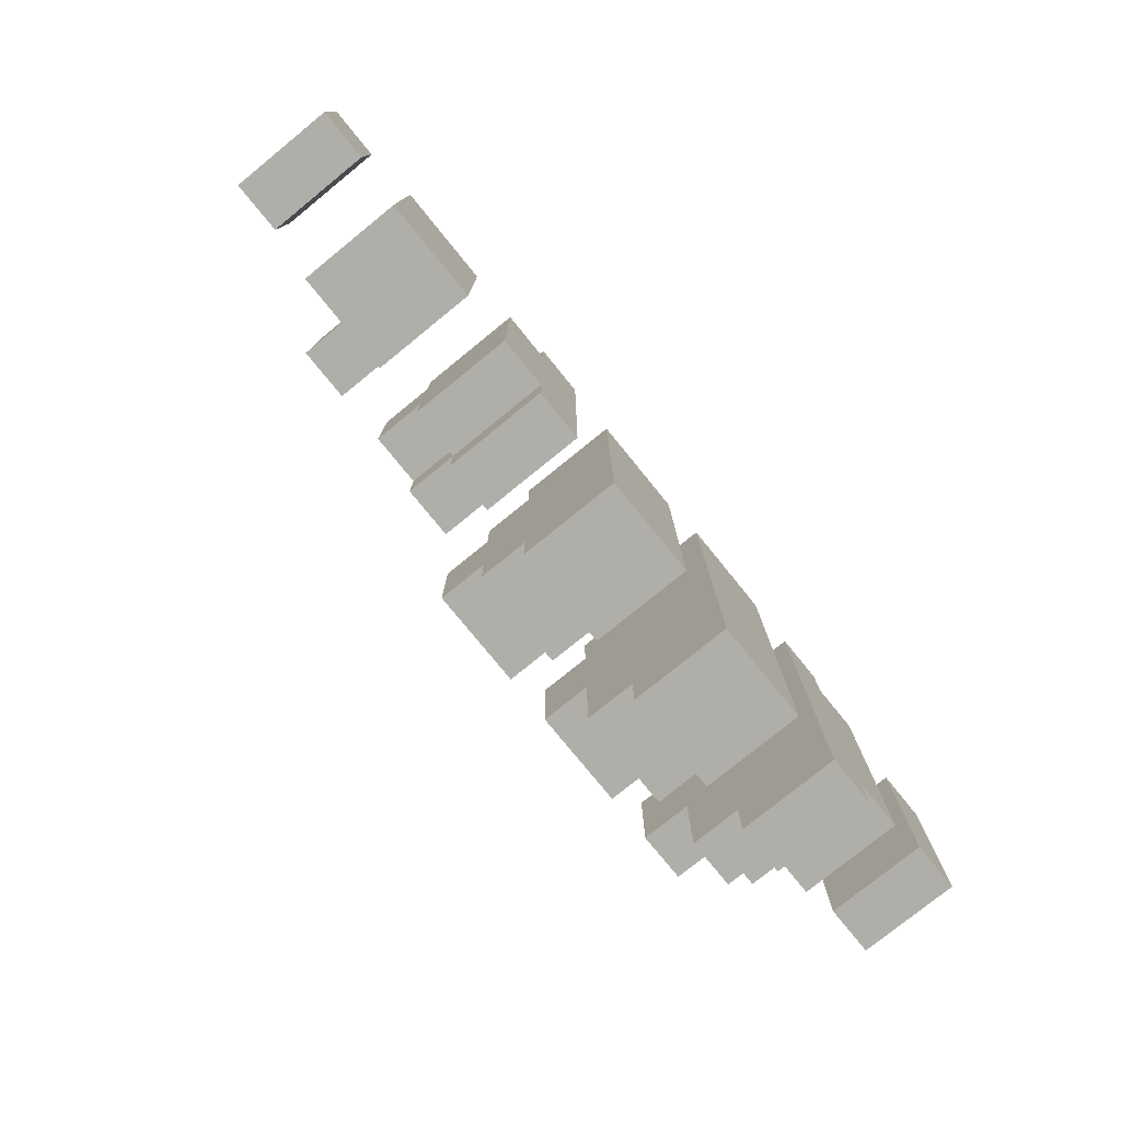
<metadata>
{"format":"obj","ext":"obj","renderer":"f3d","projection":"perspective","resolution":1024,"background":"white","views":[{"elev":-77.5,"azim":-50.9,"up":"+Z"}]}
</metadata>
<code>
o
v -1.1 0 -2.98e-08
v -1.1 0 -0.2
v -1.1 0.1 -2.98e-08
v -1.1 0.1 -0.1
v -1.1 0.2 -2.98e-08
v -1.1 0.2 -0.1
v -1.1 0.2 -0.2
v -0.9 0 0.1
v -0.9 0 -2.98e-08
v -0.9 0 -0.3
v -0.9 0.1 0.1
v -0.9 0.1 -2.98e-08
v -0.9 0.1 -0.1
v -0.9 0.1 -0.2
v -0.9 0.1 -0.3
v -0.9 0.2 0.1
v -0.9 0.2 -2.98e-08
v -0.9 0.2 -0.1
v -0.9 0.2 -0.2
v -0.9 0.2 -0.3
v -0.8 0.2 -2.98e-08
v -0.8 0.2 -0.1
v -0.8 0.2 -0.2
v -0.8 0.3 -2.98e-08
v -0.8 0.3 -0.2
v -0.6 0 0.1
v -0.6 0 -2.98e-08
v -0.6 0 -0.1
v -0.6 0 -0.3
v -0.6 0.1 -2.98e-08
v -0.6 0.1 -0.1
v -0.6 0.2 0.1
v -0.6 0.2 -2.98e-08
v -0.6 0.2 -0.1
v -0.6 0.2 -0.2
v -0.6 0.2 -0.3
v -0.6 0.3 -2.98e-08
v -0.6 0.3 -0.1
v -0.6 0.3 -0.2
v -0.5 0 0.2
v -0.5 0 0.1
v -0.5 0 -0.3
v -0.5 0 -0.4
v -0.5 0.1 0.2
v -0.5 0.1 0.1
v -0.5 0.2 0.2
v -0.5 0.2 0.1
v -0.5 0.2 -0.2
v -0.5 0.2 -0.3
v -0.5 0.2 -0.4
v -0.5 0.3 -0.2
v -0.5 0.3 -0.3
v -0.3 0 0.2
v -0.3 0 -2.98e-08
v -0.3 0 -0.1
v -0.3 0 -0.2
v -0.3 0 -0.4
v -0.3 0.1 -2.98e-08
v -0.3 0.1 -0.1
v -0.3 0.1 -0.2
v -0.3 0.1 -0.4
v -0.3 0.2 0.2
v -0.3 0.2 0.1
v -0.3 0.2 -0.3
v -0.3 0.2 -0.4
v -0.3 0.3 0.1
v -0.3 0.3 -2.98e-08
v -0.3 0.3 -0.2
v -0.3 0.3 -0.3
v -0.3 0.4 -2.98e-08
v -0.3 0.4 -0.2
v 0 0 0.3
v 0 0 -0.5
v 0 0.1 0.3
v 0 0.1 0.2
v 0 0.2 0.3
v 0 0.2 0.2
v 0 0.2 0.1
v 0 0.2 -0.2
v 0 0.2 -0.3
v 0 0.2 -0.4
v 0 0.2 -0.5
v 0 0.3 0.1
v 0 0.3 -2.98e-08
v 0 0.3 -0.1
v 0 0.3 -0.2
v 0 0.3 -0.3
v 0 0.3 -0.4
v 0 0.4 -2.98e-08
v 0 0.4 -0.1
v 0 0.4 -0.2
v 0.1 0.2 0.2
v 0.1 0.2 0.1
v 0.1 0.3 0.2
v 0.1 0.3 0.1
v 0.3 0 0.3
v 0.3 0 0.2
v 0.3 0 -2.98e-08
v 0.3 0 -0.1
v 0.3 0 -0.5
v 0.3 0.1 0.3
v 0.3 0.1 0.2
v 0.3 0.1 -2.98e-08
v 0.3 0.1 -0.1
v 0.3 0.2 0.3
v 0.3 0.2 0.2
v 0.3 0.2 -0.4
v 0.3 0.2 -0.5
v 0.3 0.3 0.2
v 0.3 0.3 -2.98e-08
v 0.3 0.3 -0.2
v 0.3 0.3 -0.4
v 0.3 0.4 -2.98e-08
v 0.3 0.4 -0.2
v 0.6 0 0.1
v 0.6 0 -2.98e-08
v 0.6 0 -0.1
v 0.6 0 -0.3
v 0.6 0.1 0.1
v 0.6 0.1 -2.98e-08
v 0.6 0.1 -0.1
v 0.6 0.2 0.1
v 0.6 0.2 -2.98e-08
v 0.6 0.2 -0.3
v -1 0 -2.98e-08
v -1 0 -0.2
v -1 0.1 -2.98e-08
v -1 0.1 -0.1
v -1 0.2 -2.98e-08
v -1 0.2 -0.1
v -1 0.2 -0.2
v -0.7 0 0.1
v -0.7 0 -0.2
v -0.7 0 -0.3
v -0.7 0.1 -0.2
v -0.7 0.1 -0.3
v -0.7 0.2 0.1
v -0.7 0.2 -2.98e-08
v -0.7 0.2 -0.2
v -0.7 0.2 -0.3
v -0.7 0.3 -2.98e-08
v -0.7 0.3 -0.2
v -0.4 0 0.2
v -0.4 0 -0.4
v -0.4 0.1 0.2
v -0.4 0.1 0.1
v -0.4 0.2 0.2
v -0.4 0.2 0.1
v -0.4 0.2 -2.98e-08
v -0.4 0.2 -0.2
v -0.4 0.2 -0.3
v -0.4 0.2 -0.4
v -0.4 0.3 -2.98e-08
v -0.4 0.3 -0.2
v -0.4 0.3 -0.3
v -0.1 0 0.2
v -0.1 0 -0.4
v -0.1 0.2 0.2
v -0.1 0.2 0.1
v -0.1 0.2 -0.3
v -0.1 0.2 -0.4
v -0.1 0.3 0.1
v -0.1 0.3 -2.98e-08
v -0.1 0.3 -0.2
v -0.1 0.3 -0.3
v -0.1 0.4 -2.98e-08
v -0.1 0.4 -0.2
v 0.2 0 0.3
v 0.2 0 0.2
v 0.2 0 0.1
v 0.2 0 -0.2
v 0.2 0 -0.4
v 0.2 0 -0.5
v 0.2 0.1 0.2
v 0.2 0.1 0.1
v 0.2 0.1 -0.2
v 0.2 0.1 -0.4
v 0.2 0.1 -0.5
v 0.2 0.2 0.3
v 0.2 0.2 0.2
v 0.2 0.2 -0.4
v 0.2 0.2 -0.5
v 0.2 0.3 0.2
v 0.2 0.3 -2.98e-08
v 0.2 0.3 -0.1
v 0.2 0.3 -0.2
v 0.2 0.3 -0.4
v 0.2 0.4 -2.98e-08
v 0.2 0.4 -0.1
v 0.2 0.4 -0.2
v 0.4 0 0.3
v 0.4 0 0.2
v 0.4 0 -0.4
v 0.4 0 -0.5
v 0.4 0.1 0.3
v 0.4 0.1 0.2
v 0.4 0.2 0.3
v 0.4 0.2 0.2
v 0.4 0.2 0.1
v 0.4 0.2 -0.2
v 0.4 0.2 -0.3
v 0.4 0.2 -0.4
v 0.4 0.2 -0.5
v 0.4 0.3 0.2
v 0.4 0.3 0.1
v 0.4 0.3 -2.98e-08
v 0.4 0.3 -0.1
v 0.4 0.3 -0.2
v 0.4 0.3 -0.4
v 0.4 0.4 -2.98e-08
v 0.4 0.4 -0.2
v 0.5 0 0.2
v 0.5 0 -0.4
v 0.5 0.1 -0.2
v 0.5 0.1 -0.3
v 0.5 0.2 0.2
v 0.5 0.2 0.1
v 0.5 0.2 -0.1
v 0.5 0.2 -0.2
v 0.5 0.2 -0.3
v 0.5 0.2 -0.4
v 0.5 0.3 0.1
v 0.5 0.3 -0.1
v 0.5 0.3 -0.2
v 0.7 0 0.1
v 0.7 0 -2.98e-08
v 0.7 0 -0.1
v 0.7 0 -0.3
v 0.7 0.1 0.1
v 0.7 0.1 -2.98e-08
v 0.7 0.1 -0.1
v 0.7 0.2 0.1
v 0.7 0.2 -2.98e-08
v 0.7 0.2 -0.3
v 0 0 0.3
v 0 0.1 0.3
v 0 0.2 0.3
v 0.1 0.1 0.3
v 0.1 0.2 0.3
v 0.2 0 0.3
v 0.2 0.2 0.3
v 0.3 0 0.3
v 0.3 0.1 0.3
v 0.3 0.2 0.3
v 0.4 0 0.3
v 0.4 0.1 0.3
v 0.4 0.2 0.3
v -0.5 0 0.2
v -0.5 0.1 0.2
v -0.5 0.2 0.2
v -0.4 0 0.2
v -0.4 0.1 0.2
v -0.4 0.2 0.2
v -0.3 0 0.2
v -0.3 0.2 0.2
v -0.1 0 0.2
v -0.1 0.2 0.2
v 0.1 0.2 0.2
v 0.1 0.3 0.2
v 0.2 0.2 0.2
v 0.2 0.3 0.2
v 0.3 0.2 0.2
v 0.3 0.3 0.2
v 0.4 0 0.2
v 0.4 0.1 0.2
v 0.4 0.2 0.2
v 0.4 0.3 0.2
v 0.5 0 0.2
v 0.5 0.2 0.2
v -0.9 0 0.1
v -0.9 0.1 0.1
v -0.9 0.2 0.1
v -0.8 0 0.1
v -0.8 0.1 0.1
v -0.7 0 0.1
v -0.7 0.2 0.1
v -0.6 0 0.1
v -0.6 0.2 0.1
v -0.5 0 0.1
v -0.5 0.1 0.1
v -0.5 0.2 0.1
v -0.3 0.2 0.1
v -0.3 0.3 0.1
v -0.1 0.2 0.1
v -0.1 0.3 0.1
v 0 0.2 0.1
v 0 0.3 0.1
v 0.1 0.2 0.1
v 0.1 0.3 0.1
v 0.4 0.2 0.1
v 0.4 0.3 0.1
v 0.5 0.2 0.1
v 0.5 0.3 0.1
v 0.6 0 0.1
v 0.6 0.1 0.1
v 0.6 0.2 0.1
v 0.7 0 0.1
v 0.7 0.1 0.1
v 0.7 0.2 0.1
v -1.1 0 -2.98e-08
v -1.1 0.1 -2.98e-08
v -1.1 0.2 -2.98e-08
v -1 0 -2.98e-08
v -1 0.1 -2.98e-08
v -1 0.2 -2.98e-08
v -0.8 0.2 -2.98e-08
v -0.8 0.3 -2.98e-08
v -0.7 0.2 -2.98e-08
v -0.7 0.3 -2.98e-08
v -0.6 0.2 -2.98e-08
v -0.6 0.3 -2.98e-08
v -0.5 0.2 -2.98e-08
v -0.5 0.3 -2.98e-08
v -0.4 0.2 -2.98e-08
v -0.4 0.3 -2.98e-08
v -0.3 0.3 -2.98e-08
v -0.3 0.4 -2.98e-08
v -0.1 0.3 -2.98e-08
v -0.1 0.4 -2.98e-08
v 0 0.3 -2.98e-08
v 0 0.4 -2.98e-08
v 0.2 0.3 -2.98e-08
v 0.2 0.4 -2.98e-08
v 0.3 0.3 -2.98e-08
v 0.3 0.4 -2.98e-08
v 0.4 0.3 -2.98e-08
v 0.4 0.4 -2.98e-08
v -1.1 0 -0.2
v -1.1 0.2 -0.2
v -1 0 -0.2
v -1 0.2 -0.2
v -0.8 0.2 -0.2
v -0.8 0.3 -0.2
v -0.7 0.2 -0.2
v -0.7 0.3 -0.2
v -0.6 0.2 -0.2
v -0.6 0.3 -0.2
v -0.5 0.2 -0.2
v -0.5 0.3 -0.2
v -0.3 0.3 -0.2
v -0.3 0.4 -0.2
v -0.1 0.3 -0.2
v -0.1 0.4 -0.2
v 0 0.3 -0.2
v 0 0.4 -0.2
v 0.1 0.3 -0.2
v 0.2 0.3 -0.2
v 0.2 0.4 -0.2
v 0.3 0.3 -0.2
v 0.3 0.4 -0.2
v 0.4 0.2 -0.2
v 0.4 0.3 -0.2
v 0.4 0.4 -0.2
v 0.5 0.2 -0.2
v 0.5 0.3 -0.2
v -0.9 0 -0.3
v -0.9 0.1 -0.3
v -0.9 0.2 -0.3
v -0.8 0 -0.3
v -0.8 0.1 -0.3
v -0.8 0.2 -0.3
v -0.7 0 -0.3
v -0.7 0.1 -0.3
v -0.7 0.2 -0.3
v -0.6 0 -0.3
v -0.6 0.2 -0.3
v -0.5 0 -0.3
v -0.5 0.2 -0.3
v -0.5 0.3 -0.3
v -0.4 0.2 -0.3
v -0.4 0.3 -0.3
v -0.3 0.2 -0.3
v -0.3 0.3 -0.3
v -0.1 0.2 -0.3
v -0.1 0.3 -0.3
v 0.6 0 -0.3
v 0.6 0.2 -0.3
v 0.7 0 -0.3
v 0.7 0.2 -0.3
v -0.5 0 -0.4
v -0.5 0.2 -0.4
v -0.4 0 -0.4
v -0.4 0.2 -0.4
v -0.3 0 -0.4
v -0.3 0.1 -0.4
v -0.3 0.2 -0.4
v -0.2 0 -0.4
v -0.2 0.1 -0.4
v -0.1 0 -0.4
v -0.1 0.2 -0.4
v 0 0.2 -0.4
v 0 0.3 -0.4
v 0.1 0.2 -0.4
v 0.2 0.2 -0.4
v 0.2 0.3 -0.4
v 0.3 0.2 -0.4
v 0.3 0.3 -0.4
v 0.4 0 -0.4
v 0.4 0.2 -0.4
v 0.4 0.3 -0.4
v 0.5 0 -0.4
v 0.5 0.2 -0.4
v 0 0 -0.5
v 0 0.2 -0.5
v 0.1 0.1 -0.5
v 0.1 0.2 -0.5
v 0.2 0 -0.5
v 0.2 0.1 -0.5
v 0.2 0.2 -0.5
v 0.3 0 -0.5
v 0.3 0.2 -0.5
v 0.4 0 -0.5
v 0.4 0.2 -0.5
v 0 0 0.3
v 0.2 0 0.3
v 0.3 0 0.3
v 0.4 0 0.3
v -0.5 0 0.2
v -0.4 0 0.2
v -0.3 0 0.2
v -0.1 0 0.2
v 0.1 0 0.2
v 0.2 0 0.2
v 0.3 0 0.2
v 0.4 0 0.2
v 0.5 0 0.2
v -0.9 0 0.1
v -0.8 0 0.1
v -0.7 0 0.1
v -0.6 0 0.1
v -0.5 0 0.1
v 0.1 0 0.1
v 0.2 0 0.1
v 0.6 0 0.1
v 0.7 0 0.1
v -1.1 0 -2.98e-08
v -1 0 -2.98e-08
v -0.9 0 -2.98e-08
v -0.8 0 -2.98e-08
v -0.6 0 -2.98e-08
v -0.5 0 -2.98e-08
v -0.3 0 -2.98e-08
v -0.2 0 -2.98e-08
v 0.3 0 -2.98e-08
v 0.4 0 -2.98e-08
v 0.6 0 -2.98e-08
v 0.7 0 -2.98e-08
v -0.6 0 -0.1
v -0.5 0 -0.1
v -0.3 0 -0.1
v -0.2 0 -0.1
v 0.3 0 -0.1
v 0.4 0 -0.1
v 0.6 0 -0.1
v 0.7 0 -0.1
v -1.1 0 -0.2
v -1 0 -0.2
v -0.8 0 -0.2
v -0.7 0 -0.2
v -0.3 0 -0.2
v -0.2 0 -0.2
v 0.1 0 -0.2
v 0.2 0 -0.2
v -0.9 0 -0.3
v -0.8 0 -0.3
v -0.7 0 -0.3
v -0.6 0 -0.3
v -0.5 0 -0.3
v 0.6 0 -0.3
v 0.7 0 -0.3
v -0.5 0 -0.4
v -0.4 0 -0.4
v -0.3 0 -0.4
v -0.2 0 -0.4
v -0.1 0 -0.4
v 0.1 0 -0.4
v 0.2 0 -0.4
v 0.4 0 -0.4
v 0.5 0 -0.4
v 0 0 -0.5
v 0.2 0 -0.5
v 0.3 0 -0.5
v 0.4 0 -0.5
v 0 0.2 0.3
v 0.1 0.2 0.3
v 0.2 0.2 0.3
v 0.3 0.2 0.3
v 0.4 0.2 0.3
v -0.5 0.2 0.2
v -0.4 0.2 0.2
v -0.3 0.2 0.2
v -0.1 0.2 0.2
v 0 0.2 0.2
v 0.1 0.2 0.2
v 0.2 0.2 0.2
v 0.3 0.2 0.2
v 0.4 0.2 0.2
v 0.5 0.2 0.2
v -0.9 0.2 0.1
v -0.7 0.2 0.1
v -0.6 0.2 0.1
v -0.5 0.2 0.1
v -0.4 0.2 0.1
v -0.3 0.2 0.1
v -0.1 0.2 0.1
v 0 0.2 0.1
v 0.1 0.2 0.1
v 0.4 0.2 0.1
v 0.5 0.2 0.1
v 0.6 0.2 0.1
v 0.7 0.2 0.1
v -1.1 0.2 -2.98e-08
v -1 0.2 -2.98e-08
v -0.9 0.2 -2.98e-08
v -0.8 0.2 -2.98e-08
v -0.7 0.2 -2.98e-08
v -0.6 0.2 -2.98e-08
v -0.5 0.2 -2.98e-08
v -0.4 0.2 -2.98e-08
v 0.6 0.2 -2.98e-08
v 0.7 0.2 -2.98e-08
v -1.1 0.2 -0.1
v -1 0.2 -0.1
v -0.9 0.2 -0.1
v -0.8 0.2 -0.1
v -1.1 0.2 -0.2
v -1 0.2 -0.2
v -0.9 0.2 -0.2
v -0.8 0.2 -0.2
v -0.7 0.2 -0.2
v -0.6 0.2 -0.2
v -0.5 0.2 -0.2
v 0.4 0.2 -0.2
v 0.5 0.2 -0.2
v -0.9 0.2 -0.3
v -0.8 0.2 -0.3
v -0.7 0.2 -0.3
v -0.6 0.2 -0.3
v -0.5 0.2 -0.3
v -0.4 0.2 -0.3
v -0.3 0.2 -0.3
v -0.1 0.2 -0.3
v 0.4 0.2 -0.3
v 0.5 0.2 -0.3
v 0.6 0.2 -0.3
v 0.7 0.2 -0.3
v -0.5 0.2 -0.4
v -0.4 0.2 -0.4
v -0.3 0.2 -0.4
v -0.1 0.2 -0.4
v 0 0.2 -0.4
v 0.1 0.2 -0.4
v 0.2 0.2 -0.4
v 0.3 0.2 -0.4
v 0.4 0.2 -0.4
v 0.5 0.2 -0.4
v 0 0.2 -0.5
v 0.1 0.2 -0.5
v 0.2 0.2 -0.5
v 0.3 0.2 -0.5
v 0.4 0.2 -0.5
v 0.1 0.3 0.2
v 0.2 0.3 0.2
v 0.3 0.3 0.2
v 0.4 0.3 0.2
v -0.3 0.3 0.1
v -0.1 0.3 0.1
v 0 0.3 0.1
v 0.1 0.3 0.1
v 0.4 0.3 0.1
v 0.5 0.3 0.1
v -0.8 0.3 -2.98e-08
v -0.7 0.3 -2.98e-08
v -0.6 0.3 -2.98e-08
v -0.5 0.3 -2.98e-08
v -0.4 0.3 -2.98e-08
v -0.3 0.3 -2.98e-08
v -0.1 0.3 -2.98e-08
v 0 0.3 -2.98e-08
v 0.2 0.3 -2.98e-08
v 0.3 0.3 -2.98e-08
v 0.4 0.3 -2.98e-08
v -0.6 0.3 -0.1
v -0.5 0.3 -0.1
v 0.4 0.3 -0.1
v 0.5 0.3 -0.1
v -0.8 0.3 -0.2
v -0.7 0.3 -0.2
v -0.6 0.3 -0.2
v -0.5 0.3 -0.2
v -0.4 0.3 -0.2
v -0.3 0.3 -0.2
v -0.1 0.3 -0.2
v 0 0.3 -0.2
v 0.1 0.3 -0.2
v 0.2 0.3 -0.2
v 0.3 0.3 -0.2
v 0.4 0.3 -0.2
v 0.5 0.3 -0.2
v -0.5 0.3 -0.3
v -0.4 0.3 -0.3
v -0.3 0.3 -0.3
v -0.1 0.3 -0.3
v 0 0.3 -0.3
v 0.1 0.3 -0.3
v 0 0.3 -0.4
v 0.2 0.3 -0.4
v 0.3 0.3 -0.4
v 0.4 0.3 -0.4
v -0.3 0.4 -2.98e-08
v -0.1 0.4 -2.98e-08
v 0 0.4 -2.98e-08
v 0.2 0.4 -2.98e-08
v 0.3 0.4 -2.98e-08
v 0.4 0.4 -2.98e-08
v 0 0.4 -0.1
v 0.2 0.4 -0.1
v -0.3 0.4 -0.2
v -0.1 0.4 -0.2
v 0 0.4 -0.2
v 0.2 0.4 -0.2
v 0.3 0.4 -0.2
v 0.4 0.4 -0.2
f 3 2 1
f 4 2 3
f 5 4 3
f 6 2 4
f 6 4 5
f 7 2 6
f 11 9 8
f 12 10 9
f 12 9 11
f 13 10 12
f 14 10 13
f 15 10 14
f 16 12 11
f 17 13 12
f 17 12 16
f 18 14 13
f 18 13 17
f 19 15 14
f 19 14 18
f 20 15 19
f 24 22 21
f 24 23 22
f 25 23 24
f 30 27 26
f 30 28 27
f 31 29 28
f 31 28 30
f 32 30 26
f 32 31 30
f 33 31 32
f 34 29 31
f 34 31 33
f 35 29 34
f 36 29 35
f 37 34 33
f 38 35 34
f 38 34 37
f 39 35 38
f 44 41 40
f 45 41 44
f 46 45 44
f 47 45 46
f 49 43 42
f 50 43 49
f 51 49 48
f 52 49 51
f 58 54 53
f 58 55 54
f 59 56 55
f 59 55 58
f 60 57 56
f 60 56 59
f 61 57 60
f 62 59 58
f 62 58 53
f 62 61 60
f 62 60 59
f 63 61 62
f 64 61 63
f 65 61 64
f 66 64 63
f 67 64 66
f 68 64 67
f 69 64 68
f 70 68 67
f 71 68 70
f 74 73 72
f 75 73 74
f 76 75 74
f 77 73 75
f 77 75 76
f 78 73 77
f 79 73 78
f 80 73 79
f 81 73 80
f 82 73 81
f 83 79 78
f 84 79 83
f 85 79 84
f 86 80 79
f 86 79 85
f 87 81 80
f 87 80 86
f 88 81 87
f 89 85 84
f 90 86 85
f 90 85 89
f 91 86 90
f 94 93 92
f 95 93 94
f 101 97 96
f 102 98 97
f 102 97 101
f 103 99 98
f 103 98 102
f 104 100 99
f 104 99 103
f 105 103 102
f 105 102 101
f 105 104 103
f 106 104 105
f 107 100 104
f 107 104 106
f 108 100 107
f 109 107 106
f 110 107 109
f 111 107 110
f 112 107 111
f 113 111 110
f 114 111 113
f 119 116 115
f 120 117 116
f 120 116 119
f 121 118 117
f 121 117 120
f 122 120 119
f 123 121 120
f 123 120 122
f 124 118 121
f 124 121 123
f 125 126 127
f 127 126 128
f 127 128 129
f 128 126 130
f 129 128 130
f 130 126 131
f 132 133 135
f 133 134 135
f 135 134 136
f 132 135 137
f 135 136 137
f 137 136 138
f 138 136 139
f 139 136 140
f 138 139 141
f 141 139 142
f 143 144 145
f 145 144 146
f 145 146 147
f 146 144 148
f 147 146 148
f 148 144 149
f 149 144 150
f 150 144 151
f 151 144 152
f 149 150 153
f 150 151 154
f 153 150 154
f 154 151 155
f 156 157 158
f 158 157 159
f 159 157 160
f 160 157 161
f 159 160 162
f 162 160 163
f 163 160 164
f 164 160 165
f 163 164 166
f 166 164 167
f 168 169 174
f 169 170 174
f 170 171 175
f 174 170 175
f 171 172 176
f 175 171 176
f 172 173 177
f 176 172 177
f 177 173 178
f 175 176 179
f 174 175 179
f 168 174 179
f 176 177 179
f 179 177 180
f 177 178 181
f 180 177 181
f 181 178 182
f 180 181 183
f 183 181 184
f 184 181 185
f 185 181 186
f 186 181 187
f 184 185 188
f 185 186 189
f 188 185 189
f 189 186 190
f 191 192 195
f 195 192 196
f 195 196 197
f 197 196 198
f 193 194 202
f 202 194 203
f 198 199 204
f 204 199 205
f 200 201 208
f 201 202 208
f 208 202 209
f 206 207 210
f 207 208 210
f 210 208 211
f 212 213 214
f 214 213 215
f 212 214 216
f 216 214 217
f 217 214 218
f 214 215 219
f 218 214 219
f 215 213 220
f 219 215 220
f 220 213 221
f 217 218 222
f 218 219 223
f 222 218 223
f 223 219 224
f 225 226 229
f 226 227 230
f 229 226 230
f 227 228 231
f 230 227 231
f 229 230 232
f 230 231 233
f 232 230 233
f 231 228 234
f 233 231 234
f 238 236 235
f 238 237 236
f 239 237 238
f 240 238 235
f 240 239 238
f 241 239 240
f 245 243 242
f 246 244 243
f 246 243 245
f 247 244 246
f 251 249 248
f 252 250 249
f 252 249 251
f 253 250 252
f 256 255 254
f 257 255 256
f 260 259 258
f 261 259 260
f 266 263 262
f 267 263 266
f 268 265 264
f 268 266 265
f 269 266 268
f 273 271 270
f 274 272 271
f 274 271 273
f 275 274 273
f 276 272 274
f 276 274 275
f 279 278 277
f 280 278 279
f 281 278 280
f 284 283 282
f 285 283 284
f 288 287 286
f 289 287 288
f 292 291 290
f 293 291 292
f 297 295 294
f 298 296 295
f 298 295 297
f 299 296 298
f 303 301 300
f 304 302 301
f 304 301 303
f 305 302 304
f 308 307 306
f 309 307 308
f 312 311 310
f 313 311 312
f 314 313 312
f 315 313 314
f 318 317 316
f 319 317 318
f 322 321 320
f 323 321 322
f 326 325 324
f 327 325 326
f 328 329 330
f 330 329 331
f 332 333 334
f 334 333 335
f 336 337 338
f 338 337 339
f 340 341 342
f 342 341 343
f 344 345 346
f 346 345 347
f 347 345 348
f 349 350 352
f 352 350 353
f 351 352 354
f 354 352 355
f 356 357 359
f 357 358 360
f 359 357 360
f 360 358 361
f 359 360 362
f 360 361 363
f 362 360 363
f 363 361 364
f 365 366 367
f 367 366 368
f 368 369 370
f 370 369 371
f 372 373 374
f 374 373 375
f 376 377 378
f 378 377 379
f 380 381 382
f 382 381 383
f 384 385 387
f 385 386 388
f 387 385 388
f 387 388 389
f 388 386 390
f 389 388 390
f 391 392 393
f 393 392 394
f 394 392 395
f 396 397 399
f 399 397 400
f 398 399 401
f 401 399 402
f 403 404 405
f 405 404 406
f 403 405 407
f 405 406 408
f 407 405 408
f 408 406 409
f 410 411 412
f 412 411 413
f 422 415 414
f 423 415 422
f 424 417 416
f 425 417 424
f 431 419 418
f 432 423 422
f 432 422 414
f 433 423 432
f 438 428 427
f 439 429 428
f 439 428 438
f 440 431 430
f 441 419 431
f 441 431 440
f 442 421 420
f 443 421 442
f 444 425 424
f 444 426 425
f 445 426 444
f 446 435 434
f 447 435 446
f 448 441 440
f 449 419 441
f 449 441 448
f 450 443 442
f 451 421 443
f 451 443 450
f 452 445 444
f 453 426 445
f 453 445 452
f 454 447 446
f 455 447 454
f 456 437 436
f 457 437 456
f 458 429 439
f 458 439 438
f 459 429 458
f 460 451 450
f 461 421 451
f 461 451 460
f 462 432 414
f 462 433 432
f 463 433 462
f 464 458 438
f 465 459 458
f 465 458 464
f 466 459 465
f 467 449 448
f 468 419 449
f 468 449 467
f 469 455 454
f 470 455 469
f 471 419 468
f 472 419 471
f 473 461 460
f 474 421 461
f 474 461 473
f 475 421 474
f 476 462 414
f 476 463 462
f 477 463 476
f 478 426 453
f 478 453 452
f 479 426 478
f 480 477 476
f 480 476 414
f 481 477 480
f 482 478 452
f 483 478 482
f 484 485 493
f 485 486 494
f 493 485 494
f 494 486 495
f 487 488 496
f 496 488 497
f 489 490 502
f 502 490 503
f 491 492 504
f 504 492 505
f 493 494 506
f 506 494 507
f 497 498 508
f 508 498 509
f 499 500 514
f 514 500 515
f 515 500 516
f 502 503 517
f 501 502 517
f 517 503 518
f 518 503 519
f 510 511 520
f 520 511 521
f 512 513 522
f 522 513 523
f 514 515 524
f 524 515 525
f 522 523 526
f 526 523 527
f 524 525 528
f 528 525 529
f 528 529 535
f 529 530 536
f 535 529 536
f 536 530 537
f 531 532 538
f 538 532 539
f 533 534 543
f 543 534 544
f 520 521 545
f 545 521 546
f 539 540 547
f 547 540 548
f 541 542 549
f 549 542 550
f 543 544 555
f 555 544 556
f 551 552 557
f 552 553 558
f 557 552 558
f 558 553 559
f 554 555 560
f 560 555 561
f 562 563 569
f 564 565 570
f 566 567 577
f 577 567 578
f 568 569 579
f 569 563 580
f 579 569 580
f 564 570 581
f 570 571 581
f 581 571 582
f 574 575 583
f 575 576 584
f 583 575 584
f 582 571 585
f 585 571 586
f 572 573 587
f 587 573 588
f 583 584 589
f 584 576 590
f 589 584 590
f 590 576 591
f 585 586 598
f 598 586 599
f 590 591 600
f 600 591 601
f 592 593 602
f 602 593 603
f 594 595 604
f 595 596 605
f 604 595 605
f 604 605 606
f 605 596 607
f 606 605 607
f 597 598 608
f 608 598 609
f 612 613 616
f 616 613 617
f 610 611 618
f 618 611 619
f 616 617 620
f 620 617 621
f 614 615 622
f 622 615 623

</code>
